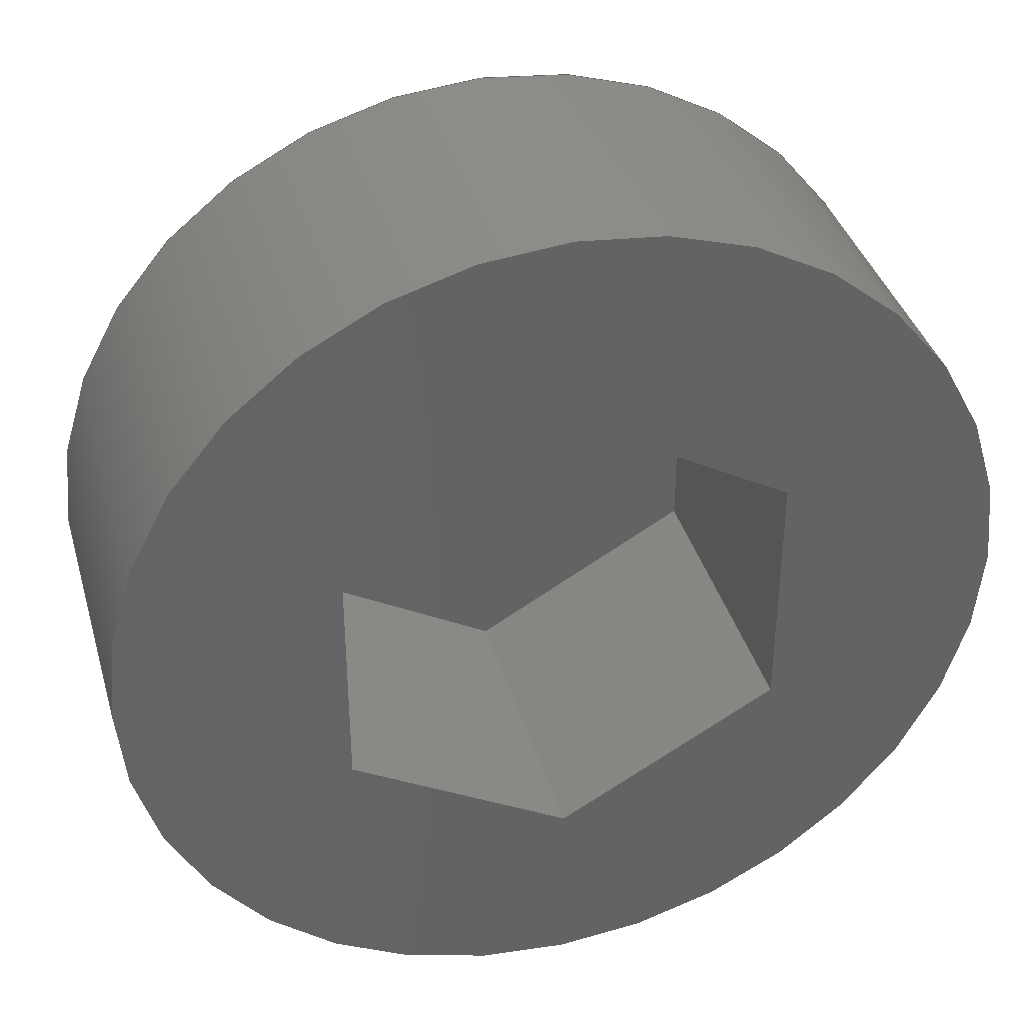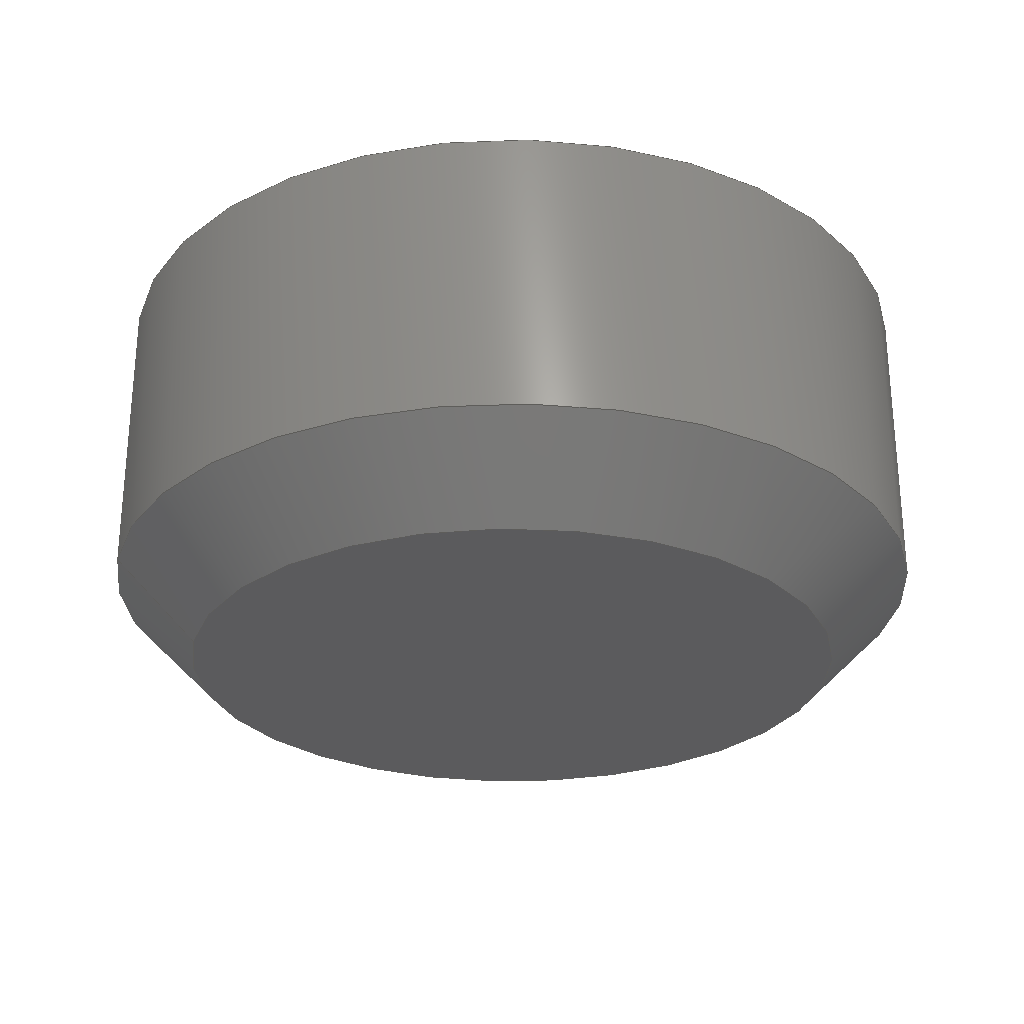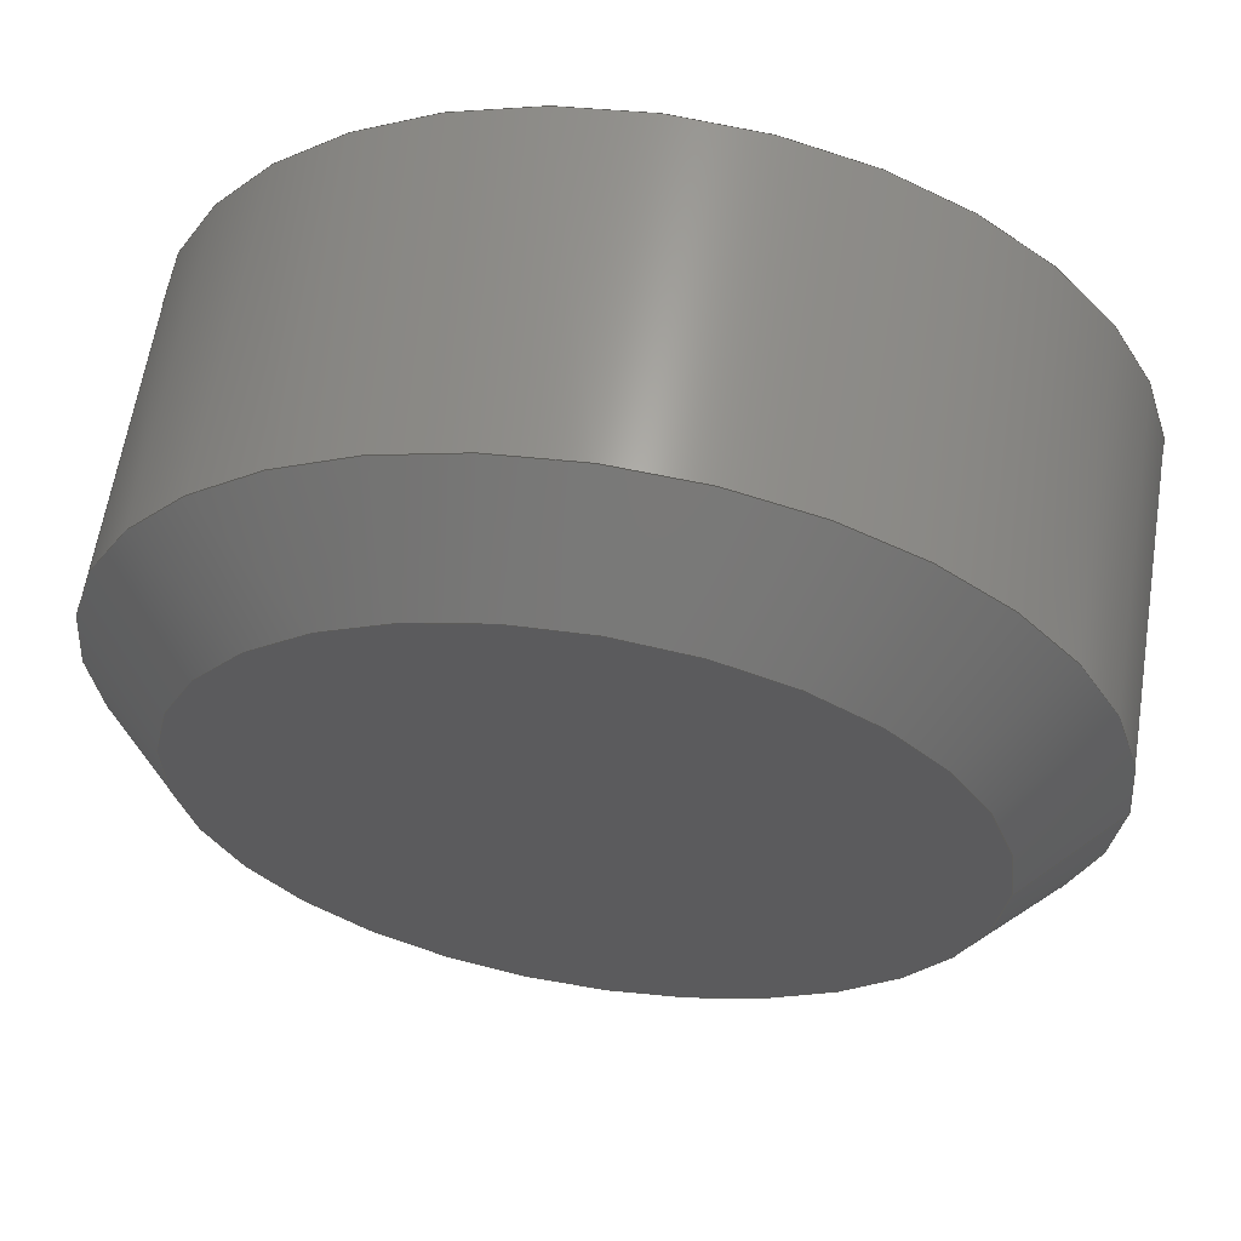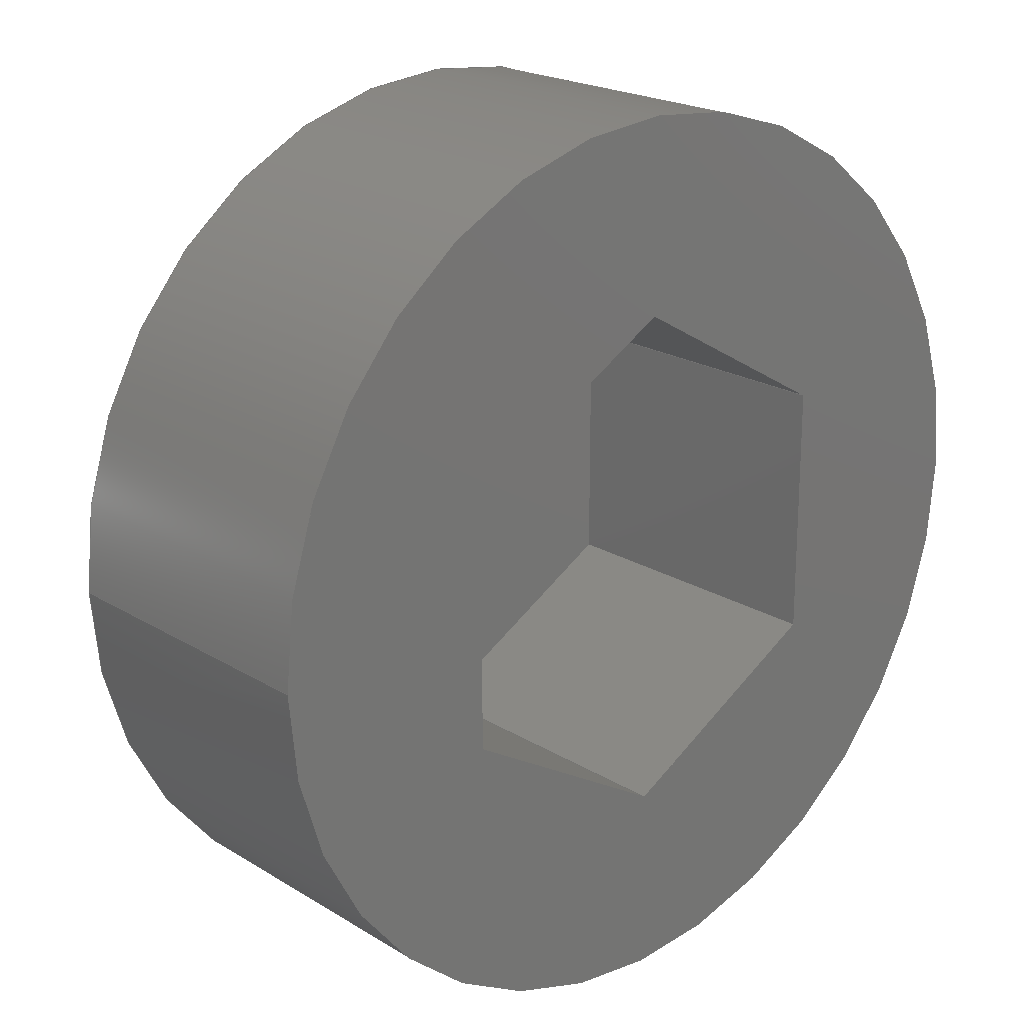
<metadata>
{"format":"step","ext":"step","renderer":"f3d","projection":"perspective","resolution":1024,"background":"white","views":[{"elev":37.8,"azim":-15.6,"up":"+Y"},{"elev":-27.1,"azim":-13.4,"up":"+Z"},{"elev":62.1,"azim":-170.9,"up":"+Y"},{"elev":20.8,"azim":-42.3,"up":"+Y"}]}
</metadata>
<code>
ISO-10303-21;
DATA;
#1=MECHANICAL_DESIGN_GEOMETRIC_PRESENTATION_REPRESENTATION('',(#4),#310);
#2=SHAPE_REPRESENTATION_RELATIONSHIP('SRR','None',#317,#3);
#3=ADVANCED_BREP_SHAPE_REPRESENTATION('',(#5),#309);
#4=STYLED_ITEM('',(#326),#5);
#5=MANIFOLD_SOLID_BREP('Body1',#179);
#6=FACE_BOUND('',#38,.T.);
#7=PLANE('',#198);
#8=PLANE('',#199);
#9=PLANE('',#200);
#10=PLANE('',#201);
#11=PLANE('',#202);
#12=PLANE('',#203);
#13=PLANE('',#204);
#14=PLANE('',#205);
#15=PLANE('',#206);
#16=CYLINDRICAL_SURFACE('',#196,10);
#17=FACE_OUTER_BOUND('',#28,.T.);
#18=FACE_OUTER_BOUND('',#29,.T.);
#19=FACE_OUTER_BOUND('',#30,.T.);
#20=FACE_OUTER_BOUND('',#31,.T.);
#21=FACE_OUTER_BOUND('',#32,.T.);
#22=FACE_OUTER_BOUND('',#33,.T.);
#23=FACE_OUTER_BOUND('',#34,.T.);
#24=FACE_OUTER_BOUND('',#35,.T.);
#25=FACE_OUTER_BOUND('',#36,.T.);
#26=FACE_OUTER_BOUND('',#37,.T.);
#27=FACE_OUTER_BOUND('',#39,.T.);
#28=EDGE_LOOP('',(#121,#122,#123,#124));
#29=EDGE_LOOP('',(#125,#126,#127,#128));
#30=EDGE_LOOP('',(#129));
#31=EDGE_LOOP('',(#130,#131,#132,#133));
#32=EDGE_LOOP('',(#134,#135,#136,#137));
#33=EDGE_LOOP('',(#138,#139,#140,#141));
#34=EDGE_LOOP('',(#142,#143,#144,#145));
#35=EDGE_LOOP('',(#146,#147,#148,#149));
#36=EDGE_LOOP('',(#150,#151,#152,#153));
#37=EDGE_LOOP('',(#154));
#38=EDGE_LOOP('',(#155,#156,#157,#158,#159,#160));
#39=EDGE_LOOP('',(#161,#162,#163,#164,#165,#166));
#40=LINE('',#262,#60);
#41=LINE('',#267,#61);
#42=LINE('',#272,#62);
#43=LINE('',#274,#63);
#44=LINE('',#276,#64);
#45=LINE('',#277,#65);
#46=LINE('',#280,#66);
#47=LINE('',#282,#67);
#48=LINE('',#283,#68);
#49=LINE('',#286,#69);
#50=LINE('',#288,#70);
#51=LINE('',#289,#71);
#52=LINE('',#292,#72);
#53=LINE('',#294,#73);
#54=LINE('',#295,#74);
#55=LINE('',#298,#75);
#56=LINE('',#300,#76);
#57=LINE('',#301,#77);
#58=LINE('',#303,#78);
#59=LINE('',#304,#79);
#60=VECTOR('',#213,9);
#61=VECTOR('',#220,10);
#62=VECTOR('',#225,10);
#63=VECTOR('',#226,10);
#64=VECTOR('',#227,10);
#65=VECTOR('',#228,10);
#66=VECTOR('',#231,10);
#67=VECTOR('',#232,10);
#68=VECTOR('',#233,10);
#69=VECTOR('',#236,10);
#70=VECTOR('',#237,10);
#71=VECTOR('',#238,10);
#72=VECTOR('',#241,10);
#73=VECTOR('',#242,10);
#74=VECTOR('',#243,10);
#75=VECTOR('',#246,10);
#76=VECTOR('',#247,10);
#77=VECTOR('',#248,10);
#78=VECTOR('',#251,10);
#79=VECTOR('',#252,10);
#80=CIRCLE('',#194,10);
#81=CIRCLE('',#195,8);
#82=CIRCLE('',#197,10);
#83=VERTEX_POINT('',#259);
#84=VERTEX_POINT('',#261);
#85=VERTEX_POINT('',#265);
#86=VERTEX_POINT('',#270);
#87=VERTEX_POINT('',#271);
#88=VERTEX_POINT('',#273);
#89=VERTEX_POINT('',#275);
#90=VERTEX_POINT('',#279);
#91=VERTEX_POINT('',#281);
#92=VERTEX_POINT('',#285);
#93=VERTEX_POINT('',#287);
#94=VERTEX_POINT('',#291);
#95=VERTEX_POINT('',#293);
#96=VERTEX_POINT('',#297);
#97=VERTEX_POINT('',#299);
#98=EDGE_CURVE('',#83,#83,#80,.T.);
#99=EDGE_CURVE('',#83,#84,#40,.T.);
#100=EDGE_CURVE('',#84,#84,#81,.T.);
#101=EDGE_CURVE('',#85,#85,#82,.T.);
#102=EDGE_CURVE('',#85,#83,#41,.T.);
#103=EDGE_CURVE('',#86,#87,#42,.T.);
#104=EDGE_CURVE('',#86,#88,#43,.T.);
#105=EDGE_CURVE('',#89,#88,#44,.T.);
#106=EDGE_CURVE('',#87,#89,#45,.T.);
#107=EDGE_CURVE('',#87,#90,#46,.T.);
#108=EDGE_CURVE('',#91,#89,#47,.T.);
#109=EDGE_CURVE('',#90,#91,#48,.T.);
#110=EDGE_CURVE('',#90,#92,#49,.T.);
#111=EDGE_CURVE('',#93,#91,#50,.T.);
#112=EDGE_CURVE('',#92,#93,#51,.T.);
#113=EDGE_CURVE('',#92,#94,#52,.T.);
#114=EDGE_CURVE('',#95,#93,#53,.T.);
#115=EDGE_CURVE('',#94,#95,#54,.T.);
#116=EDGE_CURVE('',#94,#96,#55,.T.);
#117=EDGE_CURVE('',#97,#95,#56,.T.);
#118=EDGE_CURVE('',#96,#97,#57,.T.);
#119=EDGE_CURVE('',#96,#86,#58,.T.);
#120=EDGE_CURVE('',#88,#97,#59,.T.);
#121=ORIENTED_EDGE('',*,*,#98,.T.);
#122=ORIENTED_EDGE('',*,*,#99,.T.);
#123=ORIENTED_EDGE('',*,*,#100,.T.);
#124=ORIENTED_EDGE('',*,*,#99,.F.);
#125=ORIENTED_EDGE('',*,*,#101,.F.);
#126=ORIENTED_EDGE('',*,*,#102,.T.);
#127=ORIENTED_EDGE('',*,*,#98,.F.);
#128=ORIENTED_EDGE('',*,*,#102,.F.);
#129=ORIENTED_EDGE('',*,*,#100,.F.);
#130=ORIENTED_EDGE('',*,*,#103,.F.);
#131=ORIENTED_EDGE('',*,*,#104,.T.);
#132=ORIENTED_EDGE('',*,*,#105,.F.);
#133=ORIENTED_EDGE('',*,*,#106,.F.);
#134=ORIENTED_EDGE('',*,*,#107,.F.);
#135=ORIENTED_EDGE('',*,*,#106,.T.);
#136=ORIENTED_EDGE('',*,*,#108,.F.);
#137=ORIENTED_EDGE('',*,*,#109,.F.);
#138=ORIENTED_EDGE('',*,*,#110,.F.);
#139=ORIENTED_EDGE('',*,*,#109,.T.);
#140=ORIENTED_EDGE('',*,*,#111,.F.);
#141=ORIENTED_EDGE('',*,*,#112,.F.);
#142=ORIENTED_EDGE('',*,*,#113,.F.);
#143=ORIENTED_EDGE('',*,*,#112,.T.);
#144=ORIENTED_EDGE('',*,*,#114,.F.);
#145=ORIENTED_EDGE('',*,*,#115,.F.);
#146=ORIENTED_EDGE('',*,*,#116,.F.);
#147=ORIENTED_EDGE('',*,*,#115,.T.);
#148=ORIENTED_EDGE('',*,*,#117,.F.);
#149=ORIENTED_EDGE('',*,*,#118,.F.);
#150=ORIENTED_EDGE('',*,*,#119,.F.);
#151=ORIENTED_EDGE('',*,*,#118,.T.);
#152=ORIENTED_EDGE('',*,*,#120,.F.);
#153=ORIENTED_EDGE('',*,*,#104,.F.);
#154=ORIENTED_EDGE('',*,*,#101,.T.);
#155=ORIENTED_EDGE('',*,*,#120,.T.);
#156=ORIENTED_EDGE('',*,*,#117,.T.);
#157=ORIENTED_EDGE('',*,*,#114,.T.);
#158=ORIENTED_EDGE('',*,*,#111,.T.);
#159=ORIENTED_EDGE('',*,*,#108,.T.);
#160=ORIENTED_EDGE('',*,*,#105,.T.);
#161=ORIENTED_EDGE('',*,*,#103,.T.);
#162=ORIENTED_EDGE('',*,*,#107,.T.);
#163=ORIENTED_EDGE('',*,*,#110,.T.);
#164=ORIENTED_EDGE('',*,*,#113,.T.);
#165=ORIENTED_EDGE('',*,*,#116,.T.);
#166=ORIENTED_EDGE('',*,*,#119,.T.);
#167=CONICAL_SURFACE('',#193,9,0.7854);
#168=ADVANCED_FACE('',(#17),#167,.T.);
#169=ADVANCED_FACE('',(#18),#16,.T.);
#170=ADVANCED_FACE('',(#19),#7,.F.);
#171=ADVANCED_FACE('',(#20),#8,.T.);
#172=ADVANCED_FACE('',(#21),#9,.T.);
#173=ADVANCED_FACE('',(#22),#10,.T.);
#174=ADVANCED_FACE('',(#23),#11,.T.);
#175=ADVANCED_FACE('',(#24),#12,.T.);
#176=ADVANCED_FACE('',(#25),#13,.T.);
#177=ADVANCED_FACE('',(#26,#6),#14,.T.);
#178=ADVANCED_FACE('',(#27),#15,.T.);
#179=CLOSED_SHELL('',(#168,#169,#170,#171,#172,#173,#174,#175,#176,#177,
#178));
#180=DERIVED_UNIT_ELEMENT(#182,1);
#181=DERIVED_UNIT_ELEMENT(#312,-3);
#182=(
MASS_UNIT()
NAMED_UNIT(*)
SI_UNIT(.KILO.,.GRAM.)
);
#183=DERIVED_UNIT((#180,#181));
#184=MEASURE_REPRESENTATION_ITEM('density measure',
POSITIVE_RATIO_MEASURE(7850),#183);
#185=PROPERTY_DEFINITION_REPRESENTATION(#190,#187);
#186=PROPERTY_DEFINITION_REPRESENTATION(#191,#188);
#187=REPRESENTATION('material name',(#189),#309);
#188=REPRESENTATION('density',(#184),#309);
#189=DESCRIPTIVE_REPRESENTATION_ITEM('Steel','Steel');
#190=PROPERTY_DEFINITION('material property','material name',#319);
#191=PROPERTY_DEFINITION('material property','density of part',#319);
#192=AXIS2_PLACEMENT_3D('placement',#257,#207,#208);
#193=AXIS2_PLACEMENT_3D('',#258,#209,#210);
#194=AXIS2_PLACEMENT_3D('',#260,#211,#212);
#195=AXIS2_PLACEMENT_3D('',#263,#214,#215);
#196=AXIS2_PLACEMENT_3D('',#264,#216,#217);
#197=AXIS2_PLACEMENT_3D('',#266,#218,#219);
#198=AXIS2_PLACEMENT_3D('',#268,#221,#222);
#199=AXIS2_PLACEMENT_3D('',#269,#223,#224);
#200=AXIS2_PLACEMENT_3D('',#278,#229,#230);
#201=AXIS2_PLACEMENT_3D('',#284,#234,#235);
#202=AXIS2_PLACEMENT_3D('',#290,#239,#240);
#203=AXIS2_PLACEMENT_3D('',#296,#244,#245);
#204=AXIS2_PLACEMENT_3D('',#302,#249,#250);
#205=AXIS2_PLACEMENT_3D('',#305,#253,#254);
#206=AXIS2_PLACEMENT_3D('',#306,#255,#256);
#207=DIRECTION('axis',(0,0,1));
#208=DIRECTION('refdir',(1,0,0));
#209=DIRECTION('center_axis',(0,0,1));
#210=DIRECTION('ref_axis',(1,0,0));
#211=DIRECTION('center_axis',(0,0,-1));
#212=DIRECTION('ref_axis',(1,0,0));
#213=DIRECTION('',(0.7071,8.66e-17,-0.7071));
#214=DIRECTION('center_axis',(0,0,1));
#215=DIRECTION('ref_axis',(1,0,0));
#216=DIRECTION('center_axis',(0,0,1));
#217=DIRECTION('ref_axis',(1,0,0));
#218=DIRECTION('center_axis',(0,0,1));
#219=DIRECTION('ref_axis',(1,0,0));
#220=DIRECTION('',(0,0,-1));
#221=DIRECTION('center_axis',(0,0,1));
#222=DIRECTION('ref_axis',(1,0,0));
#223=DIRECTION('center_axis',(-0.5,-0.866,0));
#224=DIRECTION('ref_axis',(0.866,-0.5,0));
#225=DIRECTION('',(-0.866,0.5,0));
#226=DIRECTION('',(0,0,1));
#227=DIRECTION('',(0.866,-0.5,0));
#228=DIRECTION('',(0,0,1));
#229=DIRECTION('center_axis',(0.5,-0.866,0));
#230=DIRECTION('ref_axis',(0.866,0.5,0));
#231=DIRECTION('',(-0.866,-0.5,0));
#232=DIRECTION('',(0.866,0.5,0));
#233=DIRECTION('',(0,0,1));
#234=DIRECTION('center_axis',(1,-3.885e-16,0));
#235=DIRECTION('ref_axis',(3.885e-16,1,0));
#236=DIRECTION('',(-3.885e-16,-1,0));
#237=DIRECTION('',(3.885e-16,1,0));
#238=DIRECTION('',(0,0,1));
#239=DIRECTION('center_axis',(0.5,0.866,0));
#240=DIRECTION('ref_axis',(-0.866,0.5,0));
#241=DIRECTION('',(0.866,-0.5,0));
#242=DIRECTION('',(-0.866,0.5,0));
#243=DIRECTION('',(0,0,1));
#244=DIRECTION('center_axis',(-0.5,0.866,0));
#245=DIRECTION('ref_axis',(-0.866,-0.5,0));
#246=DIRECTION('',(0.866,0.5,0));
#247=DIRECTION('',(-0.866,-0.5,0));
#248=DIRECTION('',(0,0,1));
#249=DIRECTION('center_axis',(-1,3.885e-16,0));
#250=DIRECTION('ref_axis',(-3.885e-16,-1,0));
#251=DIRECTION('',(3.885e-16,1,0));
#252=DIRECTION('',(-3.885e-16,-1,0));
#253=DIRECTION('center_axis',(0,0,1));
#254=DIRECTION('ref_axis',(1,0,0));
#255=DIRECTION('center_axis',(0,0,1));
#256=DIRECTION('ref_axis',(1,0,0));
#257=CARTESIAN_POINT('',(0,0,0));
#258=CARTESIAN_POINT('Origin',(0,0,1));
#259=CARTESIAN_POINT('',(-10,1.225e-15,2));
#260=CARTESIAN_POINT('Origin',(0,0,2));
#261=CARTESIAN_POINT('',(-8,-9.797e-16,0));
#262=CARTESIAN_POINT('',(-9,-1.102e-15,1));
#263=CARTESIAN_POINT('Origin',(0,0,0));
#264=CARTESIAN_POINT('Origin',(0,0,0));
#265=CARTESIAN_POINT('',(-10,-1.11e-15,9));
#266=CARTESIAN_POINT('Origin',(0,0,9));
#267=CARTESIAN_POINT('',(-10,-1.225e-15,0));
#268=CARTESIAN_POINT('Origin',(0,0,0));
#269=CARTESIAN_POINT('Origin',(1.665e-15,5.716,2));
#270=CARTESIAN_POINT('',(4.95,2.858,2));
#271=CARTESIAN_POINT('',(1.388e-15,5.716,2));
#272=CARTESIAN_POINT('',(1.238,5.001,2));
#273=CARTESIAN_POINT('',(4.95,2.858,9));
#274=CARTESIAN_POINT('',(4.95,2.858,2));
#275=CARTESIAN_POINT('',(1.11e-15,5.716,9));
#276=CARTESIAN_POINT('',(4.95,2.858,9));
#277=CARTESIAN_POINT('',(1.388e-15,5.716,2));
#278=CARTESIAN_POINT('Origin',(-4.95,2.858,2));
#279=CARTESIAN_POINT('',(-4.95,2.858,2));
#280=CARTESIAN_POINT('',(-3.712,3.572,2));
#281=CARTESIAN_POINT('',(-4.95,2.858,9));
#282=CARTESIAN_POINT('',(1.388e-15,5.716,9));
#283=CARTESIAN_POINT('',(-4.95,2.858,2));
#284=CARTESIAN_POINT('Origin',(-4.95,-2.858,2));
#285=CARTESIAN_POINT('',(-4.95,-2.858,2));
#286=CARTESIAN_POINT('',(-4.95,-1.429,2));
#287=CARTESIAN_POINT('',(-4.95,-2.858,9));
#288=CARTESIAN_POINT('',(-4.95,2.858,9));
#289=CARTESIAN_POINT('',(-4.95,-2.858,2));
#290=CARTESIAN_POINT('Origin',(-3.331e-15,-5.716,2));
#291=CARTESIAN_POINT('',(-2.776e-15,-5.716,2));
#292=CARTESIAN_POINT('',(-1.238,-5.001,2));
#293=CARTESIAN_POINT('',(-2.776e-15,-5.716,9));
#294=CARTESIAN_POINT('',(-4.95,-2.858,9));
#295=CARTESIAN_POINT('',(-2.776e-15,-5.716,2));
#296=CARTESIAN_POINT('Origin',(4.95,-2.858,2));
#297=CARTESIAN_POINT('',(4.95,-2.858,2));
#298=CARTESIAN_POINT('',(3.712,-3.572,2));
#299=CARTESIAN_POINT('',(4.95,-2.858,9));
#300=CARTESIAN_POINT('',(-2.776e-15,-5.716,9));
#301=CARTESIAN_POINT('',(4.95,-2.858,2));
#302=CARTESIAN_POINT('Origin',(4.95,2.858,2));
#303=CARTESIAN_POINT('',(4.95,1.429,2));
#304=CARTESIAN_POINT('',(4.95,-2.858,9));
#305=CARTESIAN_POINT('Origin',(0,0,9));
#306=CARTESIAN_POINT('Origin',(0,0,2));
#307=UNCERTAINTY_MEASURE_WITH_UNIT(LENGTH_MEASURE(0.01),#311,
'DISTANCE_ACCURACY_VALUE',
'Maximum model space distance between geometric entities at asserted c
onnectivities');
#308=UNCERTAINTY_MEASURE_WITH_UNIT(LENGTH_MEASURE(0.01),#311,
'DISTANCE_ACCURACY_VALUE',
'Maximum model space distance between geometric entities at asserted c
onnectivities');
#309=(
GEOMETRIC_REPRESENTATION_CONTEXT(3)
GLOBAL_UNCERTAINTY_ASSIGNED_CONTEXT((#307))
GLOBAL_UNIT_ASSIGNED_CONTEXT((#311,#313,#314))
REPRESENTATION_CONTEXT('','3D')
);
#310=(
GEOMETRIC_REPRESENTATION_CONTEXT(3)
GLOBAL_UNCERTAINTY_ASSIGNED_CONTEXT((#308))
GLOBAL_UNIT_ASSIGNED_CONTEXT((#311,#313,#314))
REPRESENTATION_CONTEXT('','3D')
);
#311=(
LENGTH_UNIT()
NAMED_UNIT(*)
SI_UNIT(.MILLI.,.METRE.)
);
#312=(
LENGTH_UNIT()
NAMED_UNIT(*)
SI_UNIT($,.METRE.)
);
#313=(
NAMED_UNIT(*)
PLANE_ANGLE_UNIT()
SI_UNIT($,.RADIAN.)
);
#314=(
NAMED_UNIT(*)
SI_UNIT($,.STERADIAN.)
SOLID_ANGLE_UNIT()
);
#315=SHAPE_DEFINITION_REPRESENTATION(#316,#317);
#316=PRODUCT_DEFINITION_SHAPE('',$,#319);
#317=SHAPE_REPRESENTATION('',(#192),#309);
#318=PRODUCT_DEFINITION_CONTEXT('part definition',#323,'design');
#319=PRODUCT_DEFINITION('Terminal Cap','Terminal Cap v1',#320,#318);
#320=PRODUCT_DEFINITION_FORMATION('',$,#325);
#321=PRODUCT_RELATED_PRODUCT_CATEGORY('Terminal Cap v1',
'Terminal Cap v1',(#325));
#322=APPLICATION_PROTOCOL_DEFINITION('international standard',
'automotive_design',2009,#323);
#323=APPLICATION_CONTEXT(
'Core Data for Automotive Mechanical Design Process');
#324=PRODUCT_CONTEXT('part definition',#323,'mechanical');
#325=PRODUCT('Terminal Cap','Terminal Cap v1',$,(#324));
#326=PRESENTATION_STYLE_ASSIGNMENT((#327));
#327=SURFACE_STYLE_USAGE(.BOTH.,#328);
#328=SURFACE_SIDE_STYLE('',(#329));
#329=SURFACE_STYLE_FILL_AREA(#330);
#330=FILL_AREA_STYLE('Steel - Satin',(#331));
#331=FILL_AREA_STYLE_COLOUR('Steel - Satin',#332);
#332=COLOUR_RGB('Steel - Satin',0.6275,0.6275,0.6275);
ENDSEC;
END-ISO-10303-21;

</code>
